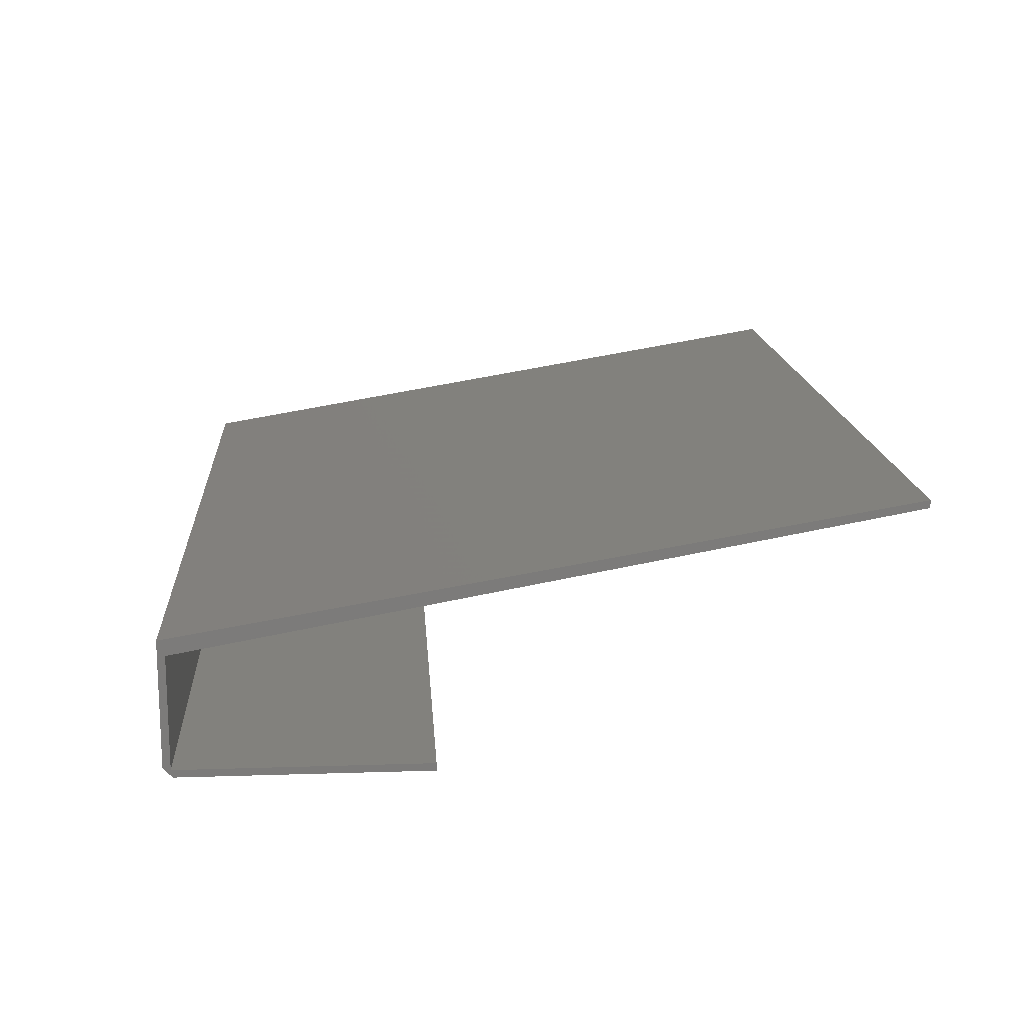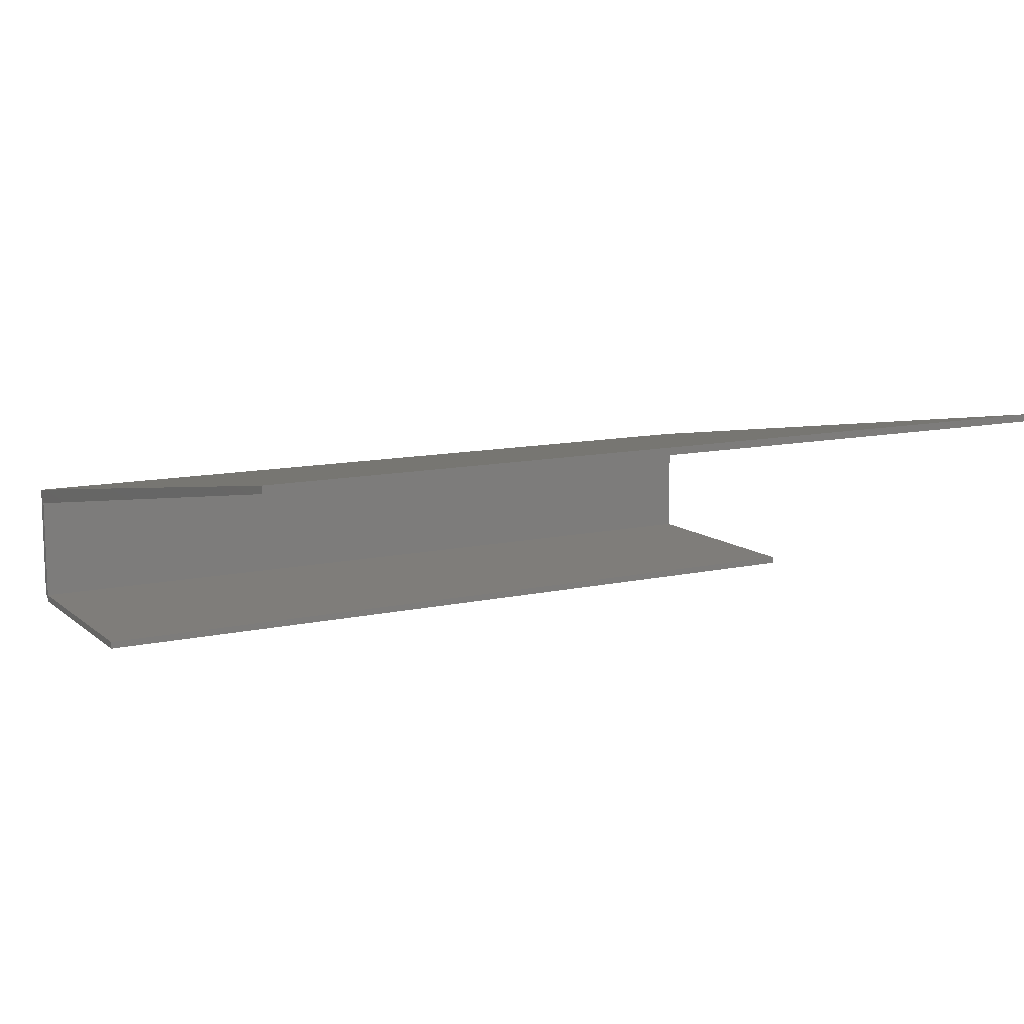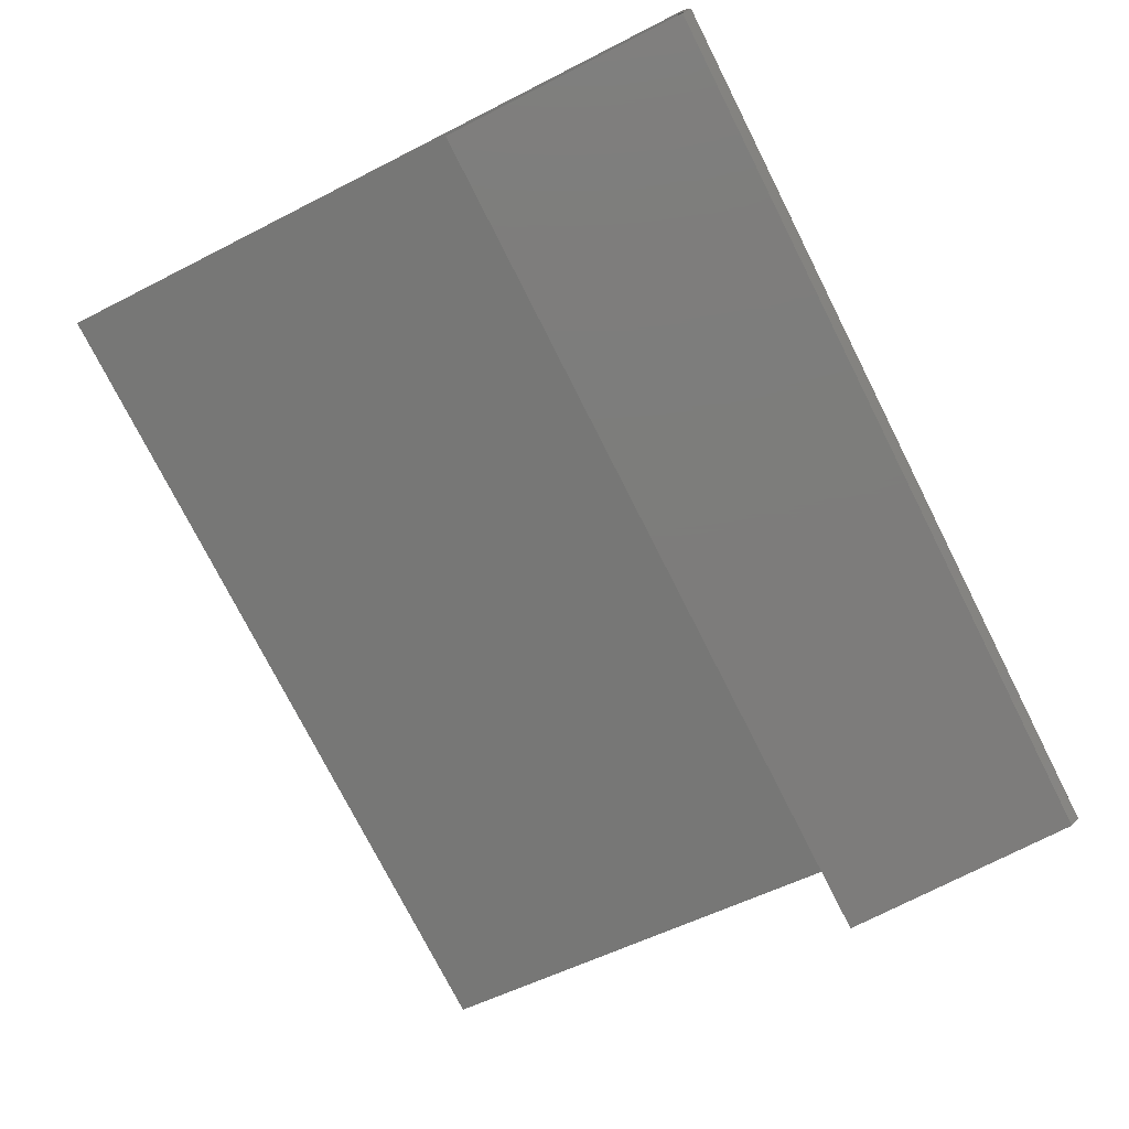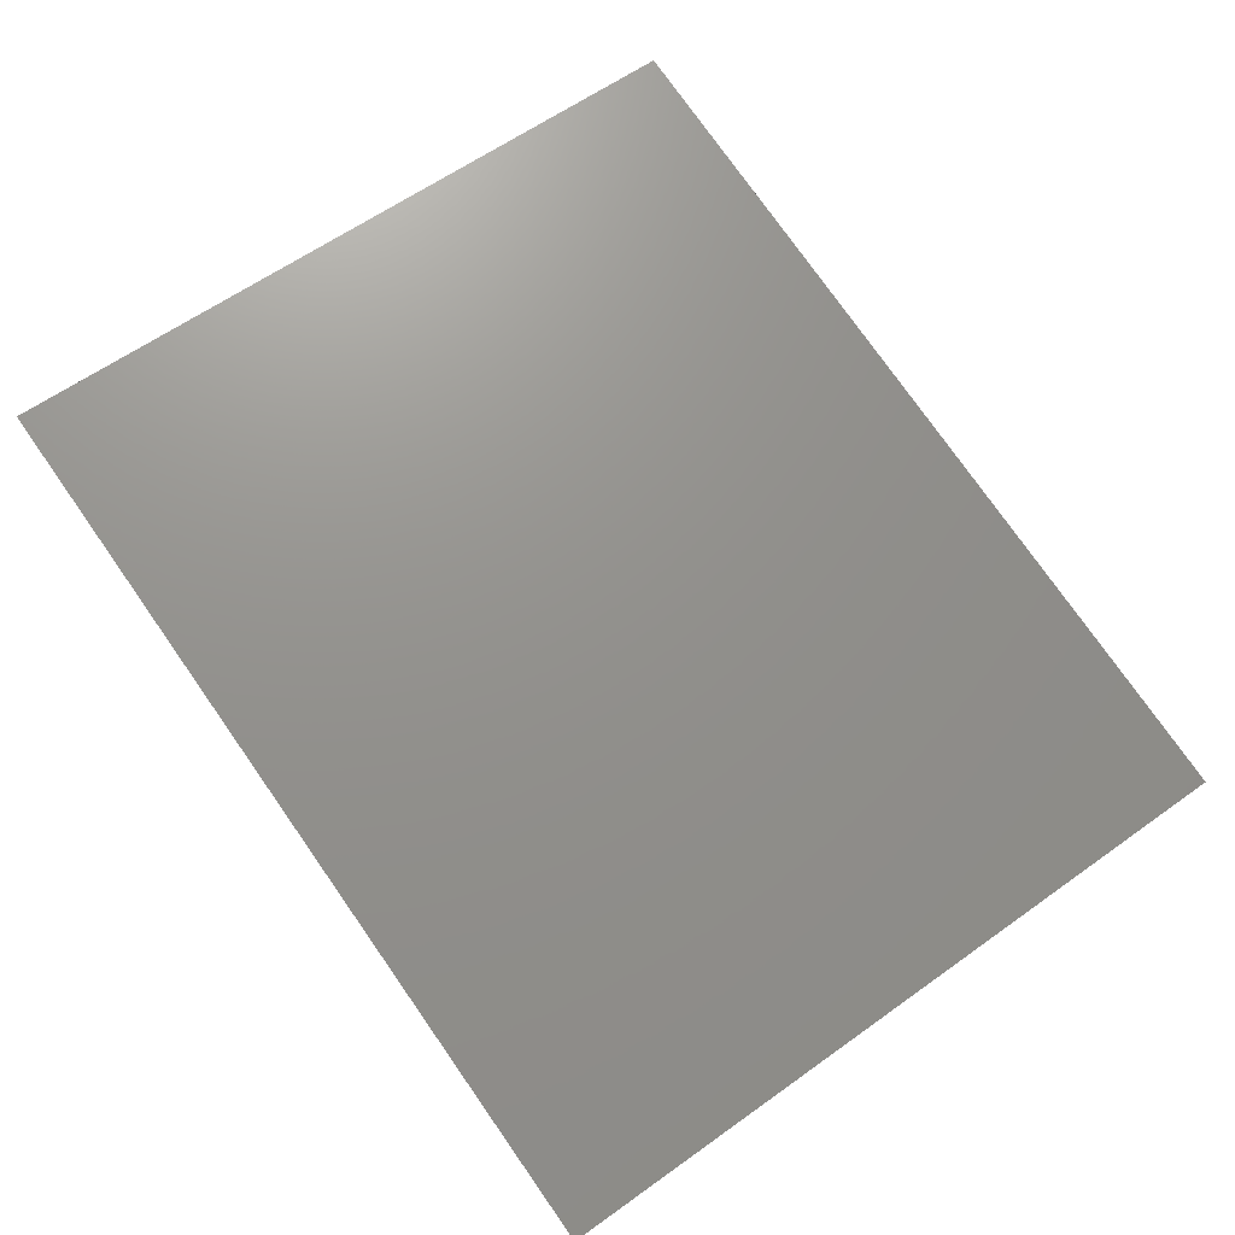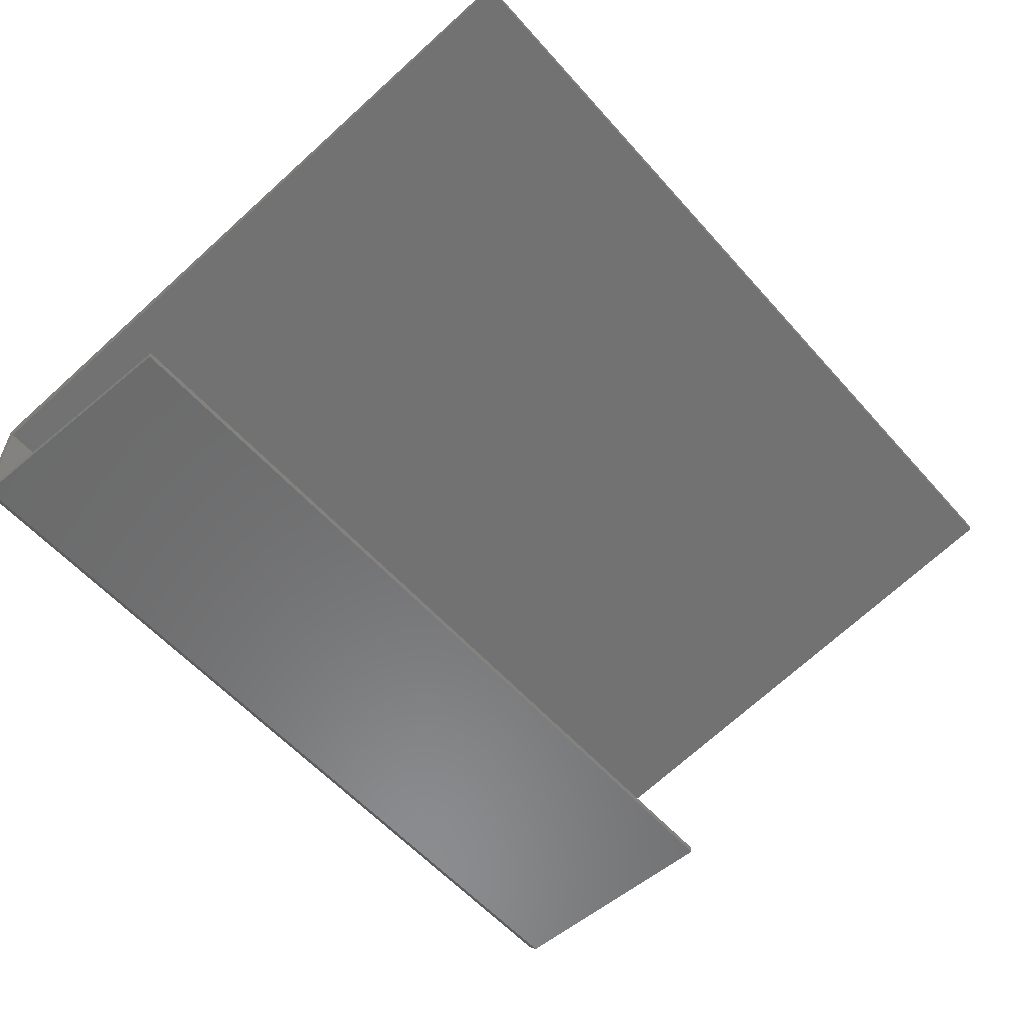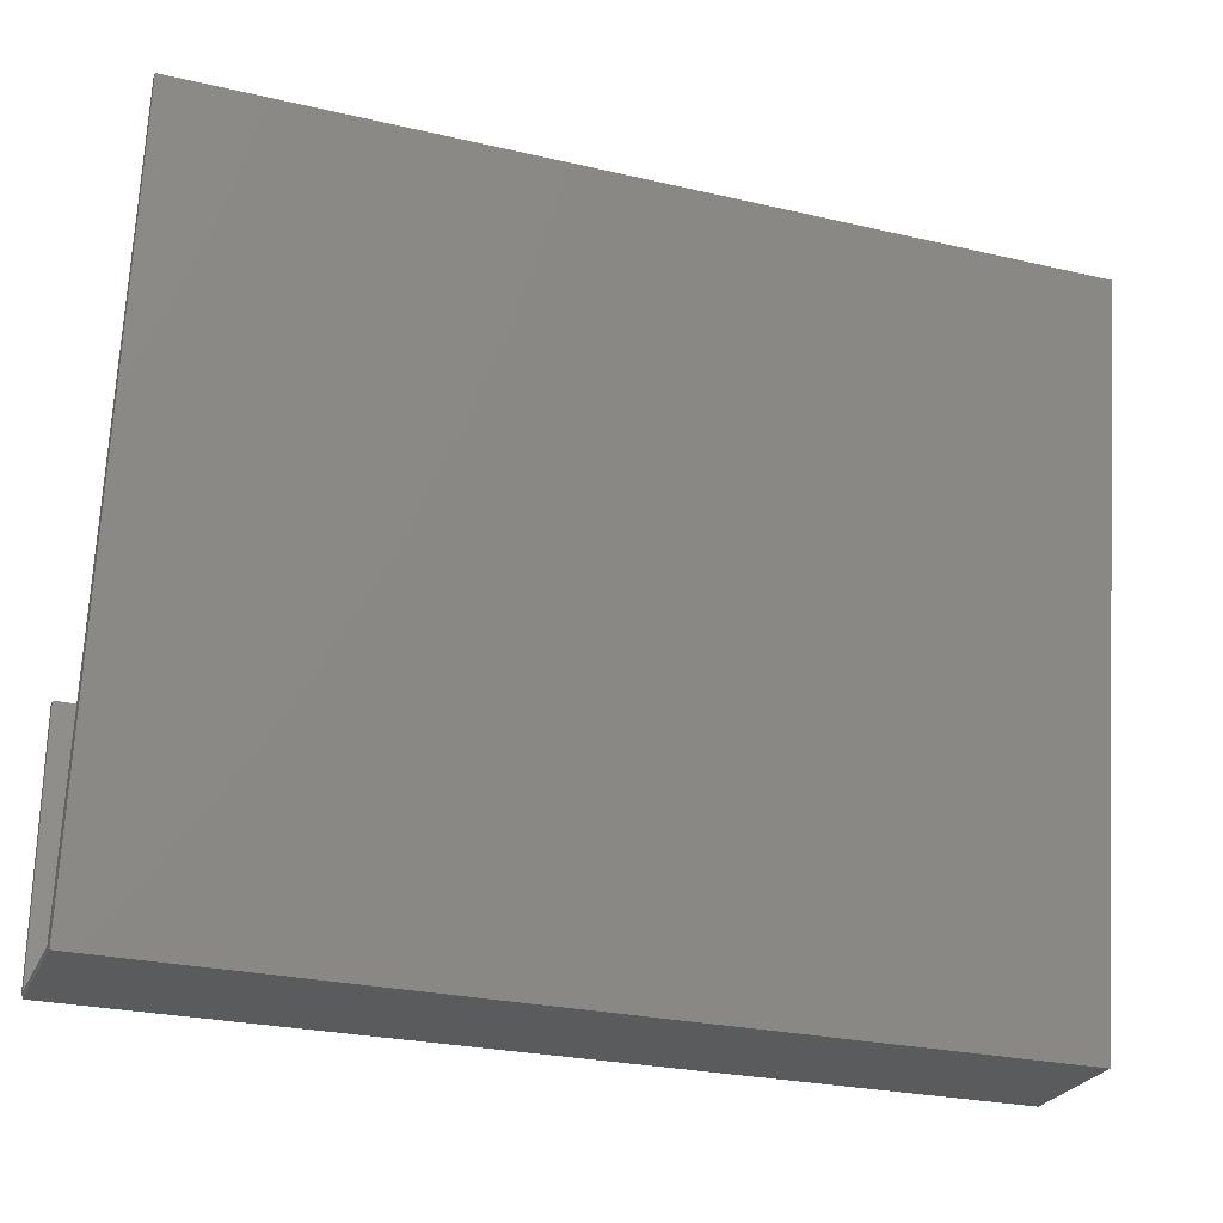
<metadata>
{"format":"stl","ext":"stl","renderer":"f3d","projection":"perspective","resolution":1024,"background":"white","views":[{"elev":15.5,"azim":-93.9,"up":"+Y"},{"elev":11.2,"azim":-28.8,"up":"+Y"},{"elev":-76.2,"azim":116.9,"up":"+Y"},{"elev":77.2,"azim":54.9,"up":"+Y"},{"elev":-57.4,"azim":-49.0,"up":"+Y"},{"elev":-26.1,"azim":159.8,"up":"+Z"}]}
</metadata>
<code>
# stl→obj: 18 verts, 32 faces
v 0.75 0.01242 -0.007812
v 0.75 -0.0002467 -0.00148
v 0.75 -0.09375 -0.007812
v 0.75 0.1137 0.5938
v 0.75 0.1074 0.5938
v 0.75 -0.1016 4.597e-17
v 0.75 -0.09523 0.2075
v 0.75 -0.1016 0.2075
v 0.75 -0.09523 -0.00148
v 2.946e-35 -0.09375 -0.007812
v -3.9e-19 -0.0002467 -0.00148
v 4.298e-34 0.01242 -0.007812
v -3.705e-17 0.1137 0.5938
v -3.705e-17 0.1074 0.5938
v -1.326e-17 -0.1016 0.2075
v -1.326e-17 -0.09523 0.2075
v -4.811e-19 -0.1016 0
v -3.9e-19 -0.09523 -0.00148
f 1 2 3
f 1 4 2
f 2 4 5
f 6 7 8
f 9 7 6
f 9 6 3
f 9 3 2
f 10 11 12
f 11 13 12
f 14 13 11
f 15 16 17
f 18 11 10
f 18 10 17
f 18 17 16
f 15 17 8
f 8 17 6
f 10 12 3
f 3 12 1
f 17 10 6
f 6 10 3
f 16 15 7
f 7 15 8
f 18 16 9
f 9 16 7
f 11 18 2
f 2 18 9
f 14 11 5
f 5 11 2
f 13 14 4
f 4 14 5
f 12 13 1
f 1 13 4

</code>
